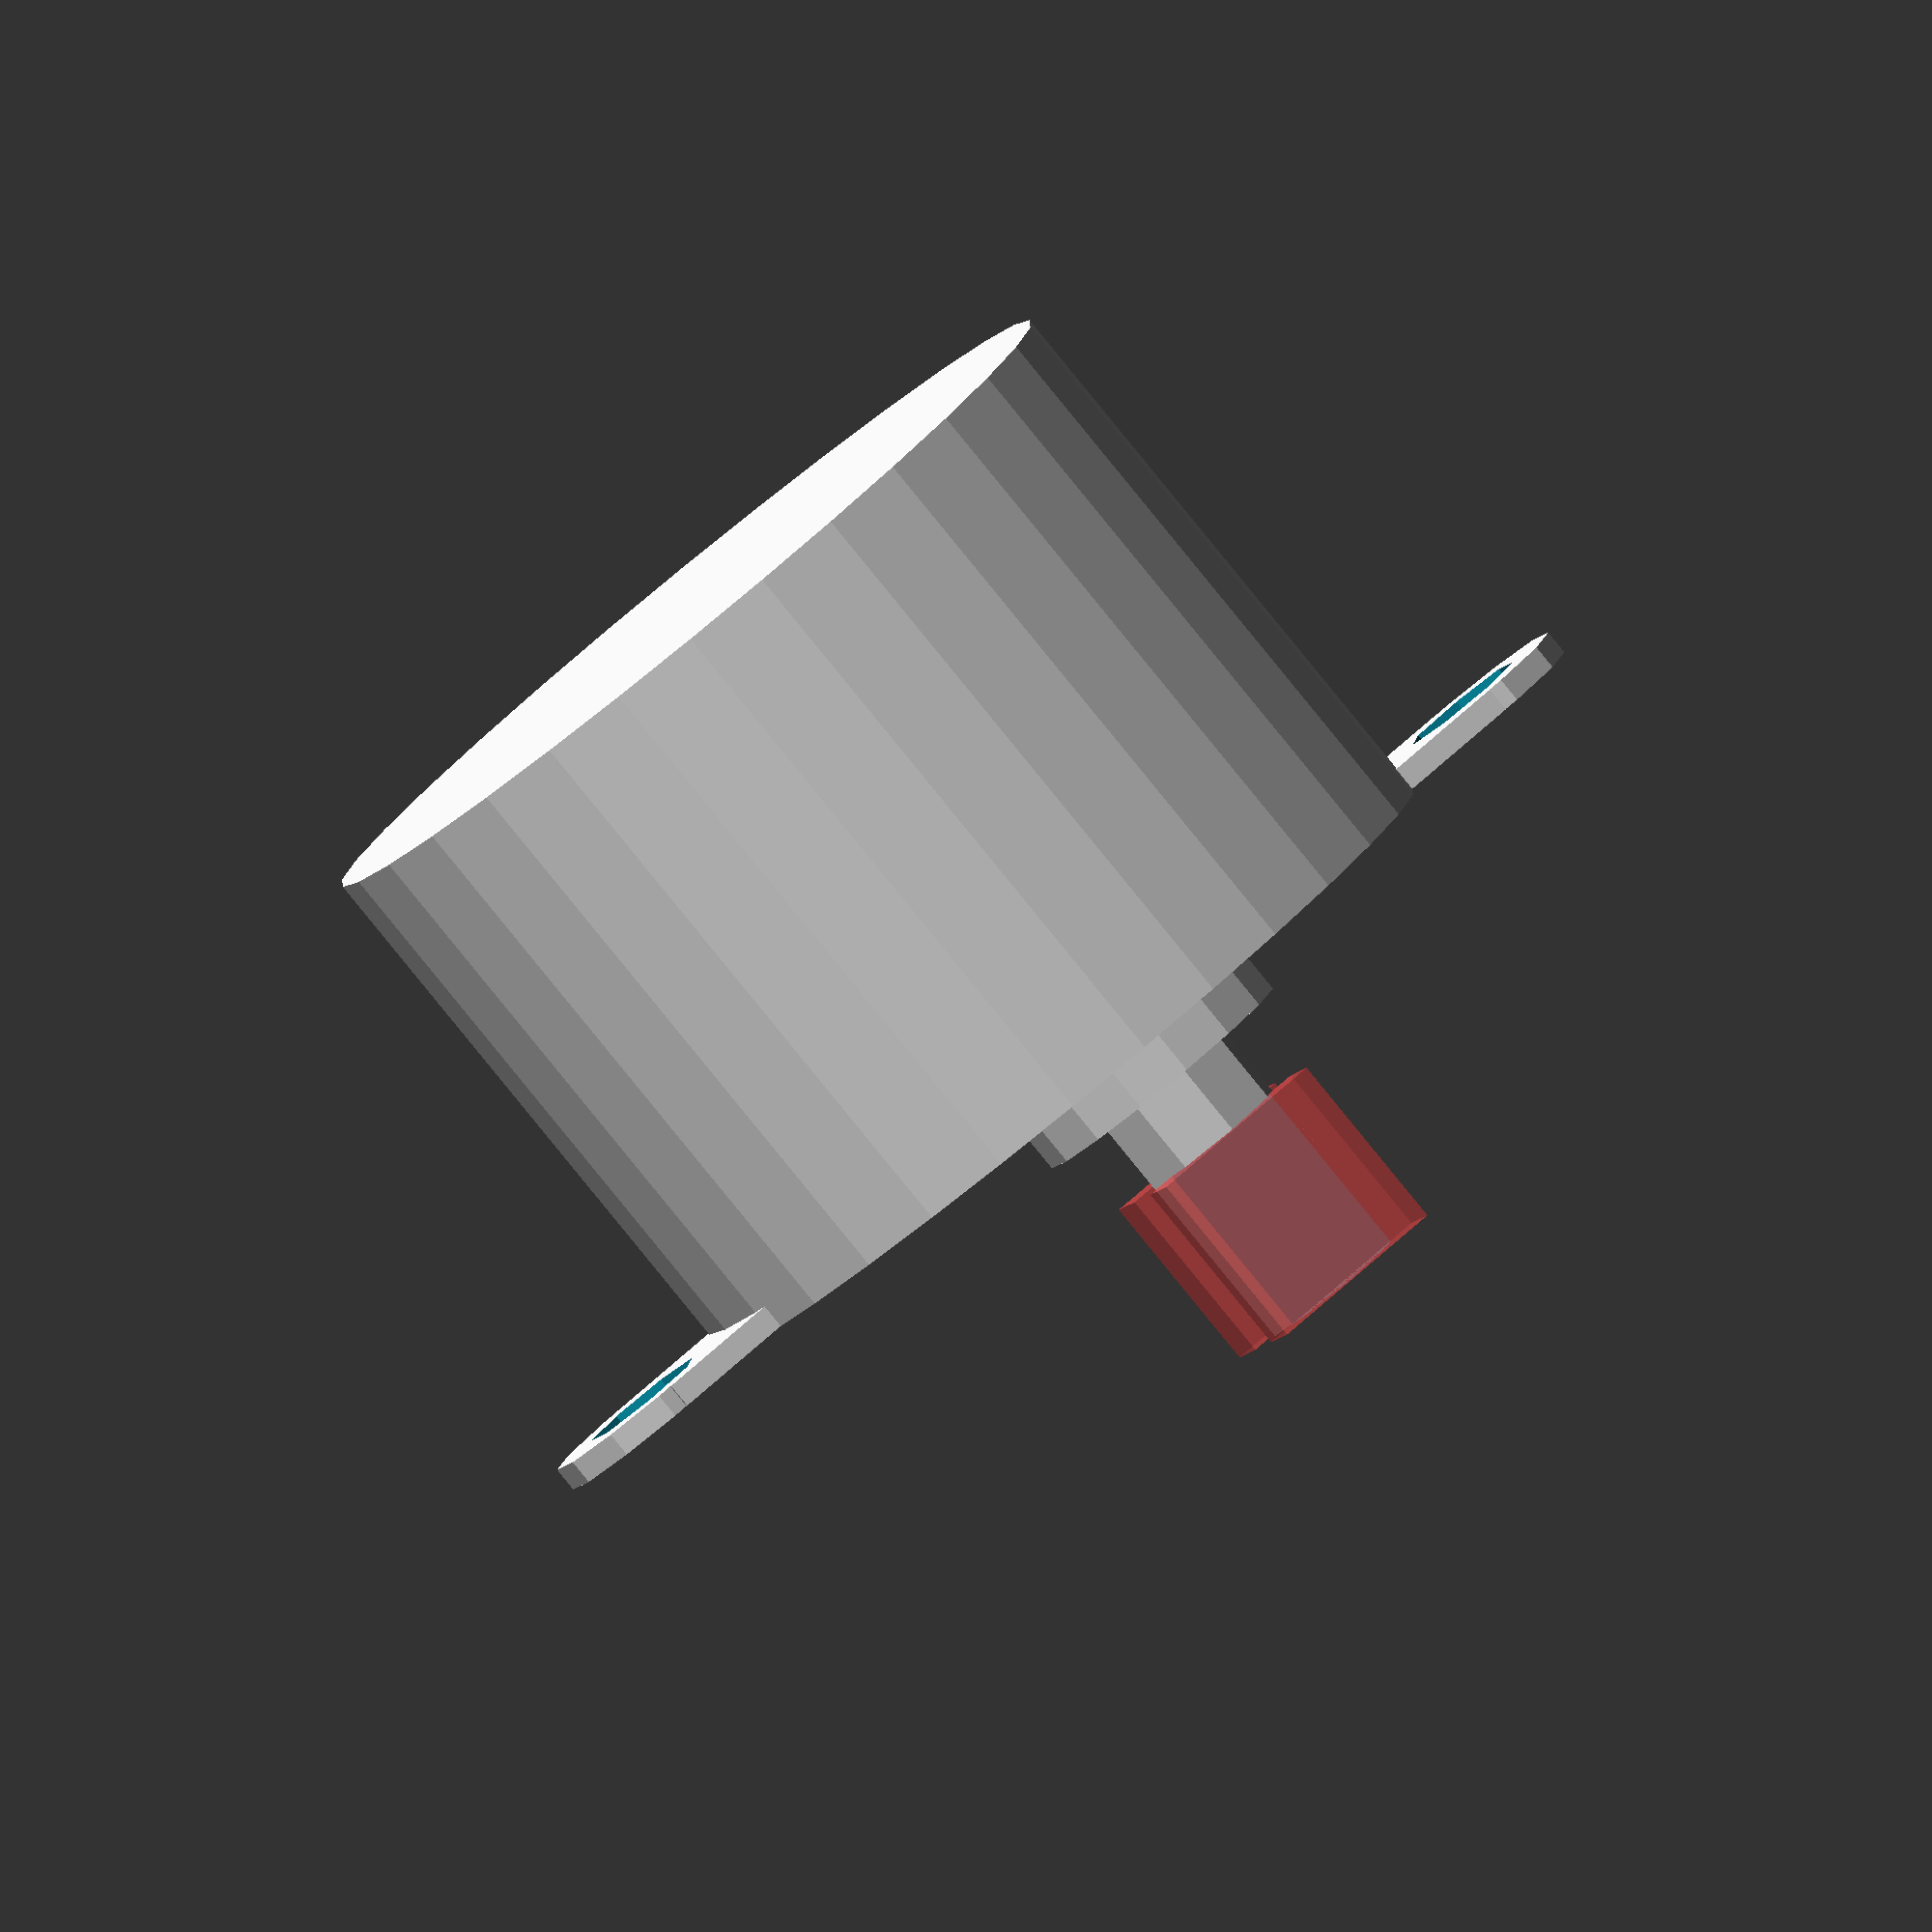
<openscad>

module body()
{
    union()
    {
        cylinder(h = 19, d = 28, center = [0,0,0]);
        translate([-14.6/2,-17,19-16]) cube([14.6,17,16]);
    }
}

module ear()
{
    translate([-35/2,0,19-0.8/2])
    {
        difference()
        {
            union()
            {
                cylinder(h=0.8, d=7, center=true);
                translate([0,-7/2,-0.8/2])
                {
                    cube([7,7,0.8]);
                }
            }
            cylinder(h=0.8+0.1, d=4.2, center=true);
        }
    }
}

module axis()
{
    translate([0,8,19])
    {
        cylinder(h=1.5, d=9);
        difference()
        {
            cylinder(h=10, d=5);
            #translate([-3,(+5-3)/2,4]) cube([3*2,2,6]);
            #translate([-3,(-5+3)/2-2,4]) cube([3*2,2,6]);
        }
    }
}

module stepper_28BYJ_48()
{
    body();
    ear();
    mirror(v=[-1,0,0]) ear();
    axis();
}

stepper_28BYJ_48();
</openscad>
<views>
elev=265.0 azim=18.7 roll=320.8 proj=o view=wireframe
</views>
